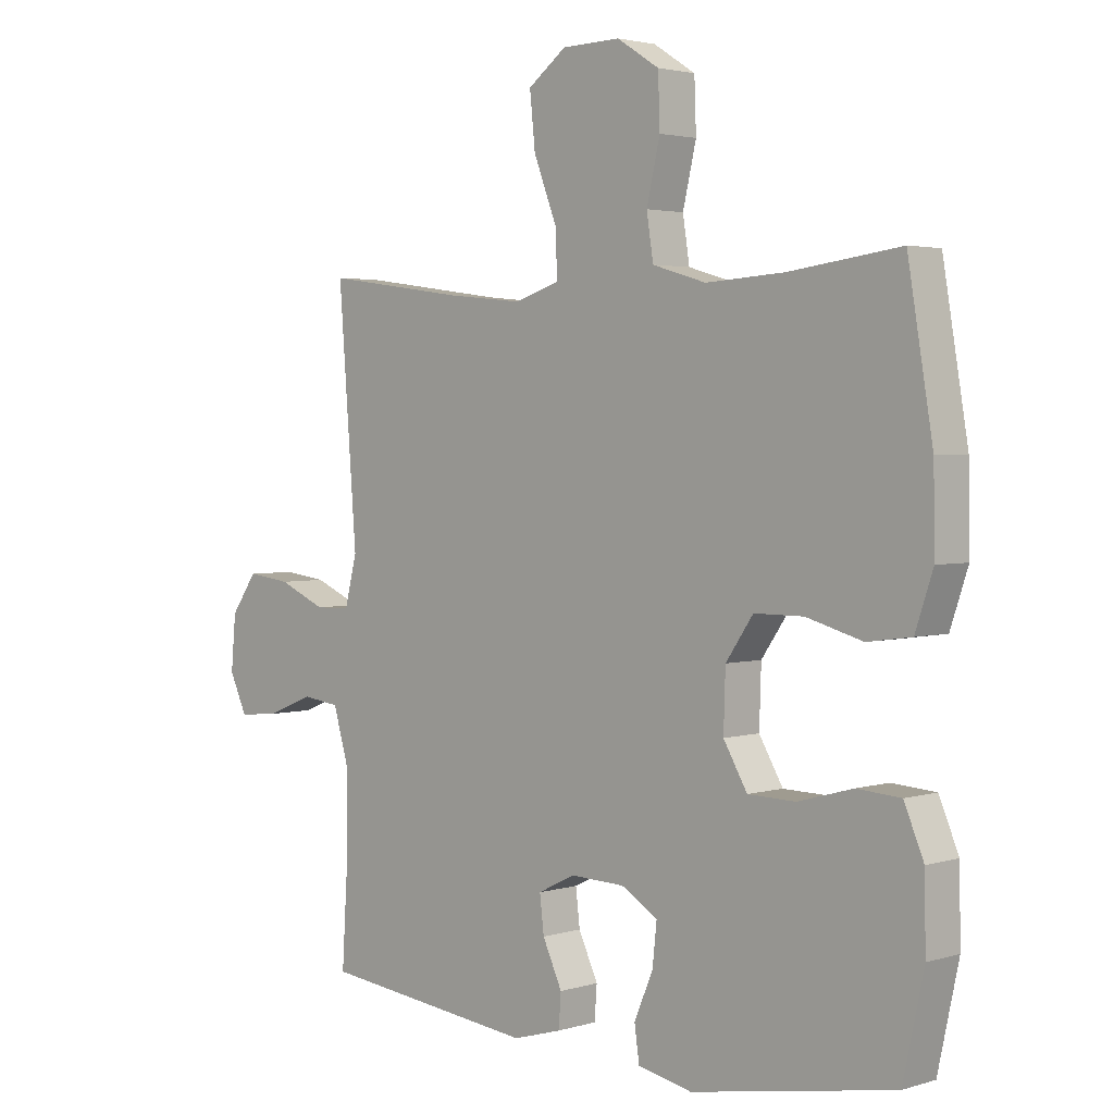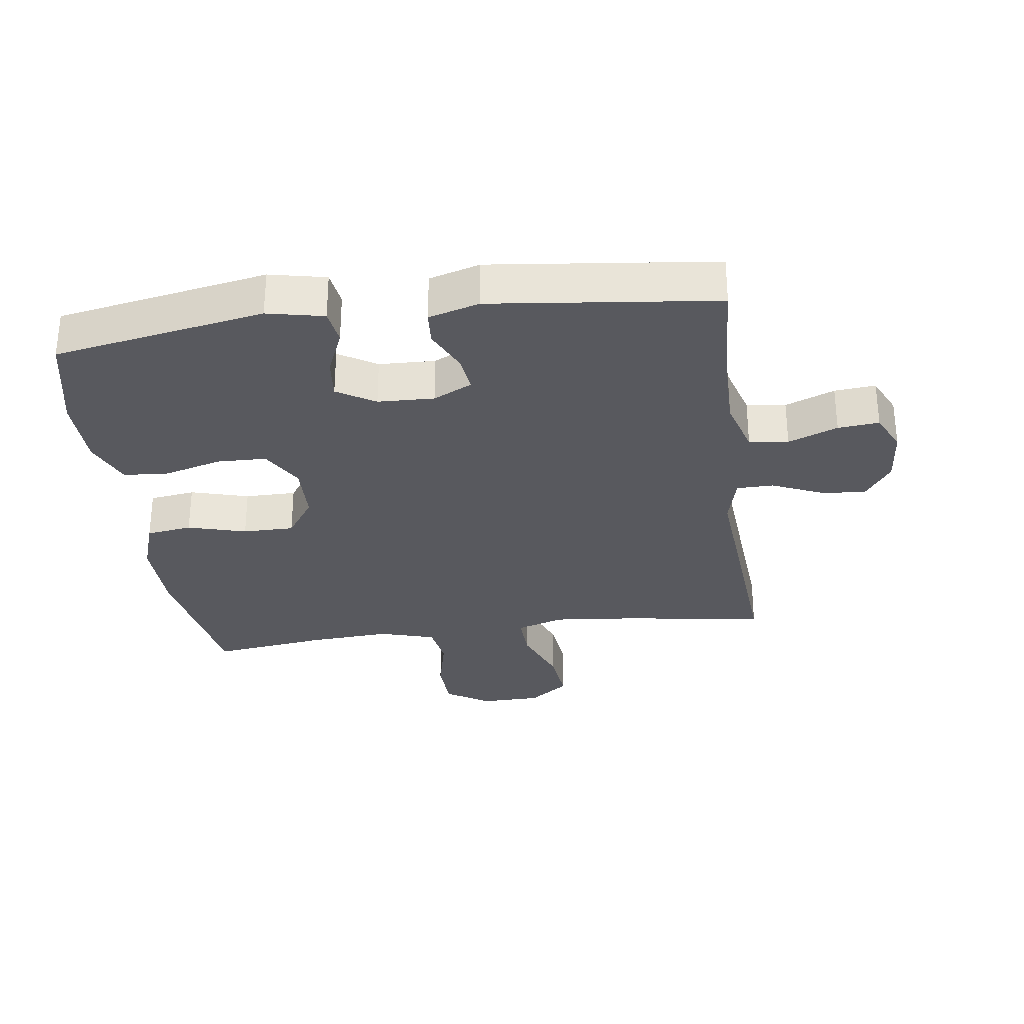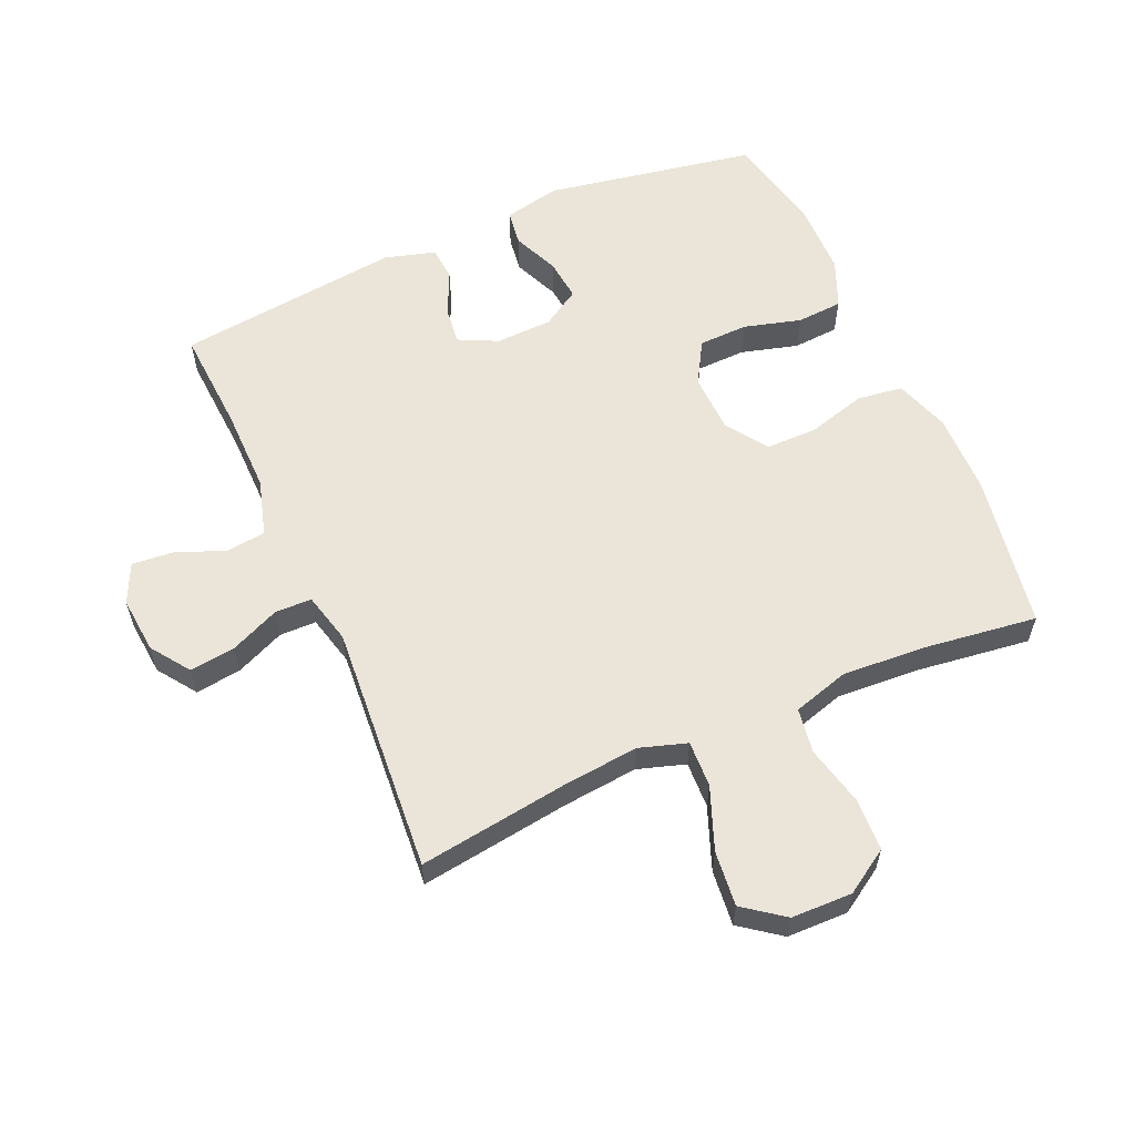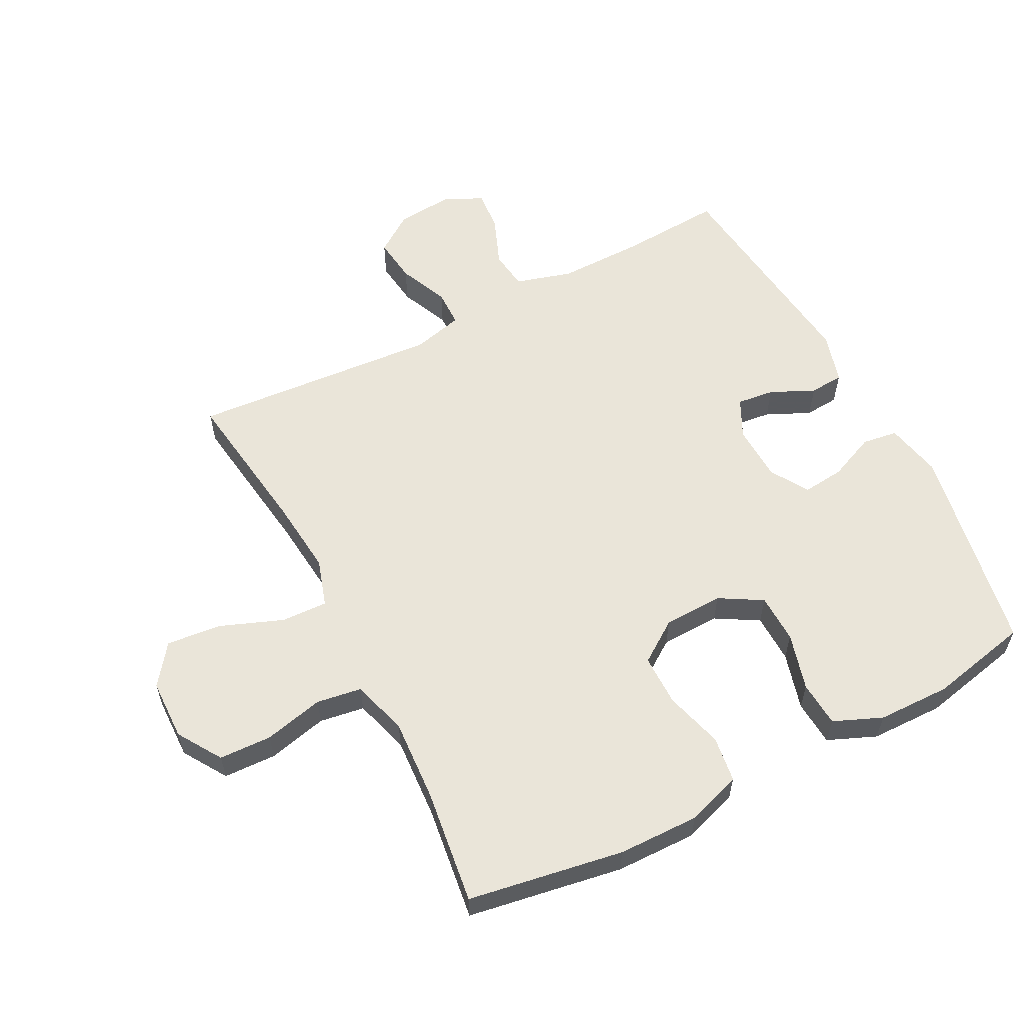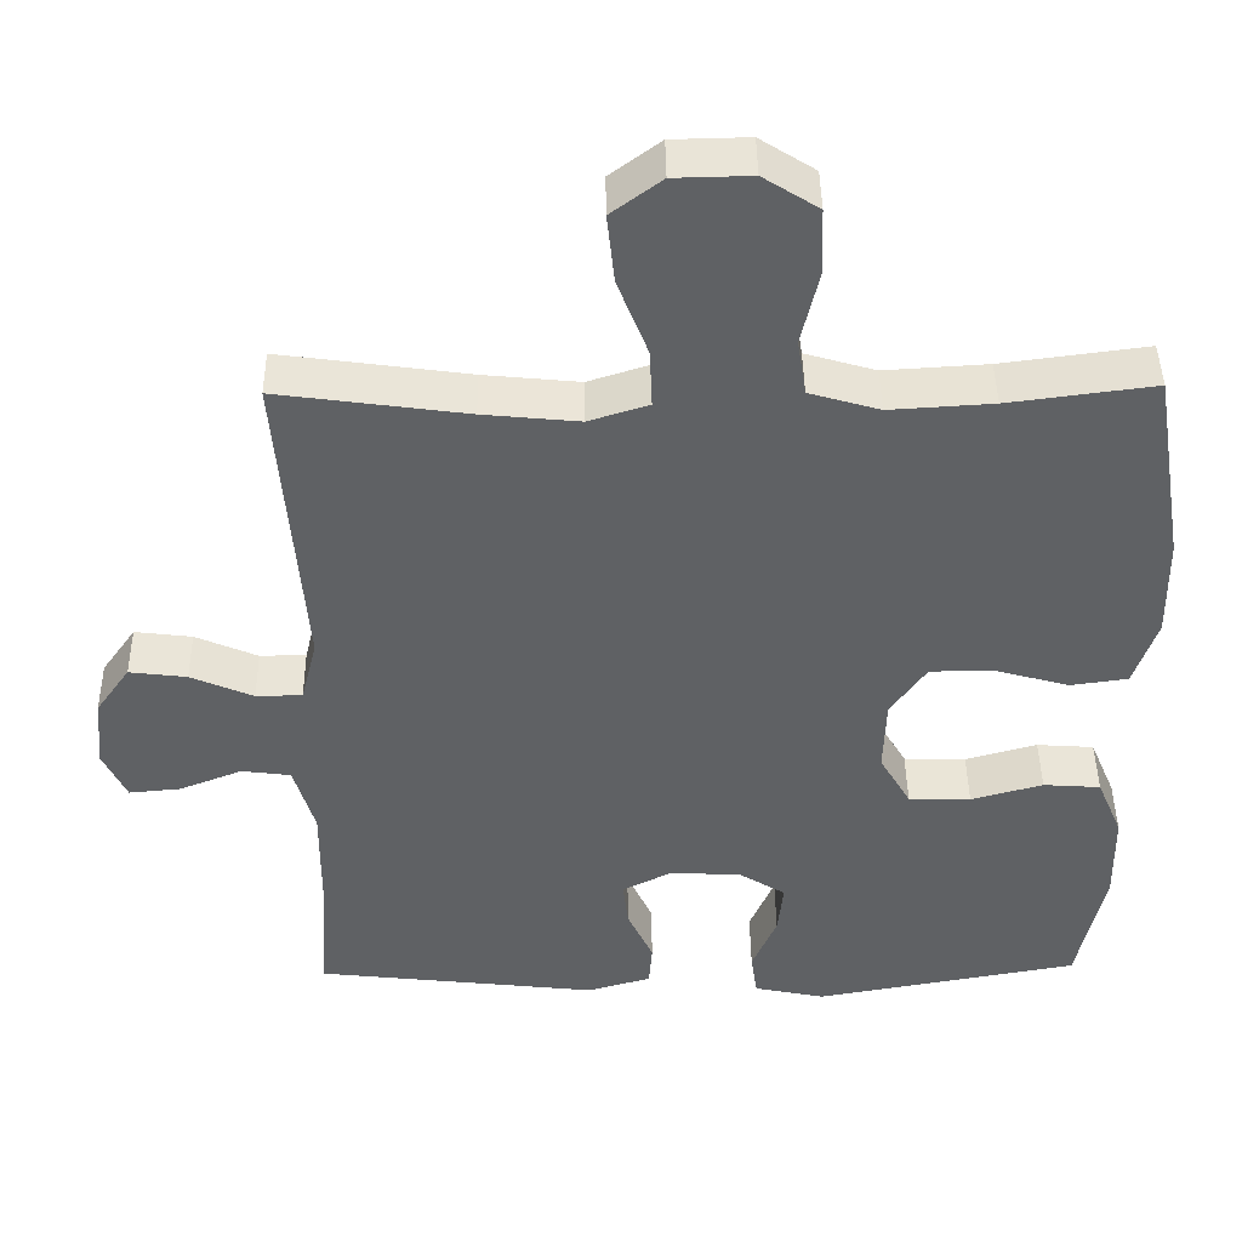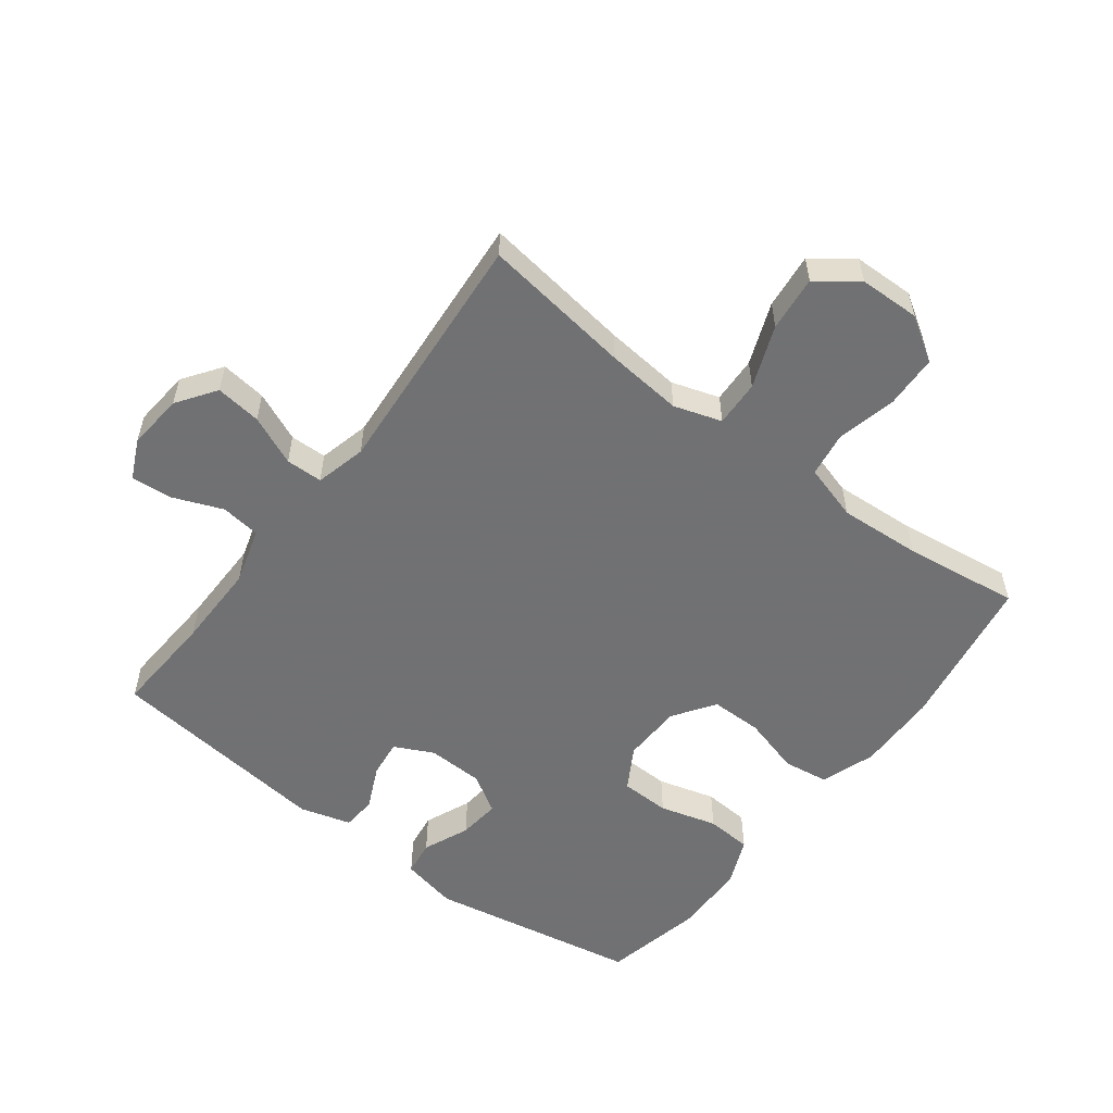
<metadata>
{"format":"obj","ext":"obj","renderer":"f3d","projection":"perspective","resolution":1024,"background":"white","views":[{"elev":2.8,"azim":44.0,"up":"+Z"},{"elev":-30.3,"azim":-172.2,"up":"+Y"},{"elev":58.9,"azim":-23.8,"up":"+Y"},{"elev":58.5,"azim":62.6,"up":"+Y"},{"elev":43.7,"azim":-0.8,"up":"+Z"},{"elev":-55.3,"azim":-37.2,"up":"+Y"}]}
</metadata>
<code>
v 0.5 0.07 -0.5
v 0.168 0.07 -0.56
v 0.079 0.07 -0.541
v 0.071 0.07 -0.485
v 0.102 0.07 -0.412
v 0.109 0.07 -0.346
v 0.049 0.07 -0.309
v -0.04 0.07 -0.306
v -0.101 0.07 -0.336
v -0.094 0.07 -0.395
v -0.062 0.07 -0.464
v -0.066 0.07 -0.518
v -0.146 0.07 -0.541
v -0.5 0.07 -0.5
v -0.49 0.07 -0.337
v -0.489 0.07 -0.203
v -0.515 0.07 -0.114
v -0.577 0.07 -0.106
v -0.655 0.07 -0.137
v -0.72 0.07 -0.143
v -0.749 0.07 -0.081
v -0.741 0.07 0.008
v -0.698 0.07 0.069
v -0.626 0.07 0.06
v -0.548 0.07 0.026
v -0.49 0.07 0.027
v -0.47 0.07 0.107
v -0.5 0.07 0.5
v -0.264 0.07 0.467
v -0.144 0.07 0.455
v -0.069 0.07 0.479
v -0.072 0.07 0.552
v -0.11 0.07 0.65
v -0.119 0.07 0.737
v -0.056 0.07 0.784
v 0.04 0.07 0.786
v 0.109 0.07 0.742
v 0.112 0.07 0.659
v 0.09 0.07 0.565
v 0.101 0.07 0.494
v 0.189 0.07 0.468
v 0.318 0.07 0.476
v 0.5 0.07 0.5
v 0.541 0.07 0.255
v 0.543 0.07 0.127
v 0.514 0.07 0.041
v 0.442 0.07 0.031
v 0.35 0.07 0.057
v 0.269 0.07 0.057
v 0.224 0.07 -0.008
v 0.221 0.07 -0.102
v 0.26 0.07 -0.169
v 0.338 0.07 -0.171
v 0.428 0.07 -0.146
v 0.5 0.07 -0.151
v 0.532 0.07 -0.227
v 0.534 0.07 -0.342
v 0.5 0 -0.5
v 0.168 0 -0.56
v 0.079 0 -0.541
v 0.071 0 -0.485
v 0.102 0 -0.412
v 0.109 0 -0.346
v 0.049 0 -0.309
v -0.04 0 -0.306
v -0.101 0 -0.336
v -0.094 0 -0.395
v -0.062 0 -0.464
v -0.066 0 -0.518
v -0.146 0 -0.541
v -0.5 0 -0.5
v -0.49 0 -0.337
v -0.489 0 -0.203
v -0.515 0 -0.114
v -0.577 0 -0.106
v -0.655 0 -0.137
v -0.72 0 -0.143
v -0.749 0 -0.081
v -0.741 0 0.008
v -0.698 0 0.069
v -0.626 0 0.06
v -0.548 0 0.026
v -0.49 0 0.027
v -0.47 0 0.107
v -0.5 0 0.5
v -0.264 0 0.467
v -0.144 0 0.455
v -0.069 0 0.479
v -0.072 0 0.552
v -0.11 0 0.65
v -0.119 0 0.737
v -0.056 0 0.784
v 0.04 0 0.786
v 0.109 0 0.742
v 0.112 0 0.659
v 0.09 0 0.565
v 0.101 0 0.494
v 0.189 0 0.468
v 0.318 0 0.476
v 0.5 0 0.5
v 0.541 0 0.255
v 0.543 0 0.127
v 0.514 0 0.041
v 0.442 0 0.031
v 0.35 0 0.057
v 0.269 0 0.057
v 0.224 0 -0.008
v 0.221 0 -0.102
v 0.26 0 -0.169
v 0.338 0 -0.171
v 0.428 0 -0.146
v 0.5 0 -0.151
v 0.532 0 -0.227
v 0.534 0 -0.342
f 3 4 5
f 2 3 5
f 1 2 5
f 57 1 5
f 56 57 5
f 55 56 5
f 54 55 5
f 53 54 5
f 52 53 5 6
f 51 52 6 7
f 50 51 7 8
f 49 50 8 9
f 46 47 48
f 45 46 48
f 44 45 48
f 43 44 48
f 42 43 48
f 41 42 48 49
f 40 41 49 9
f 37 38 39
f 36 37 39
f 35 36 39
f 34 35 39
f 33 34 39
f 32 33 39
f 31 32 39 40
f 30 31 40 9
f 27 28 29
f 29 30 9
f 27 29 9
f 26 27 9
f 23 24 25
f 22 23 25
f 21 22 25
f 20 21 25
f 19 20 25
f 18 19 25
f 17 18 25 26
f 26 9 10
f 17 26 10
f 16 17 10
f 13 14 15
f 12 13 15
f 11 12 15
f 10 11 15
f 10 15 16
f 62 61 60
f 62 60 59
f 62 59 58
f 62 58 114
f 62 114 113
f 62 113 112
f 62 112 111
f 62 111 110
f 63 62 110 109
f 64 63 109 108
f 65 64 108 107
f 66 65 107 106
f 105 104 103
f 105 103 102
f 105 102 101
f 105 101 100
f 105 100 99
f 106 105 99 98
f 66 106 98 97
f 96 95 94
f 96 94 93
f 96 93 92
f 96 92 91
f 96 91 90
f 96 90 89
f 97 96 89 88
f 66 97 88 87
f 86 85 84
f 66 87 86
f 66 86 84
f 66 84 83
f 82 81 80
f 82 80 79
f 82 79 78
f 82 78 77
f 82 77 76
f 82 76 75
f 83 82 75 74
f 67 66 83
f 67 83 74
f 67 74 73
f 72 71 70
f 72 70 69
f 72 69 68
f 72 68 67
f 73 72 67
f 1 58 59 2
f 2 59 60 3
f 3 60 61 4
f 4 61 62 5
f 5 62 63 6
f 6 63 64 7
f 7 64 65 8
f 8 65 66 9
f 9 66 67 10
f 10 67 68 11
f 11 68 69 12
f 12 69 70 13
f 13 70 71 14
f 14 71 72 15
f 15 72 73 16
f 16 73 74 17
f 17 74 75 18
f 18 75 76 19
f 19 76 77 20
f 20 77 78 21
f 21 78 79 22
f 22 79 80 23
f 23 80 81 24
f 24 81 82 25
f 25 82 83 26
f 26 83 84 27
f 27 84 85 28
f 28 85 86 29
f 29 86 87 30
f 30 87 88 31
f 31 88 89 32
f 32 89 90 33
f 33 90 91 34
f 34 91 92 35
f 35 92 93 36
f 36 93 94 37
f 37 94 95 38
f 38 95 96 39
f 39 96 97 40
f 40 97 98 41
f 41 98 99 42
f 42 99 100 43
f 43 100 101 44
f 44 101 102 45
f 45 102 103 46
f 46 103 104 47
f 47 104 105 48
f 48 105 106 49
f 49 106 107 50
f 50 107 108 51
f 51 108 109 52
f 52 109 110 53
f 53 110 111 54
f 54 111 112 55
f 55 112 113 56
f 56 113 114 57
f 57 114 58 1

</code>
